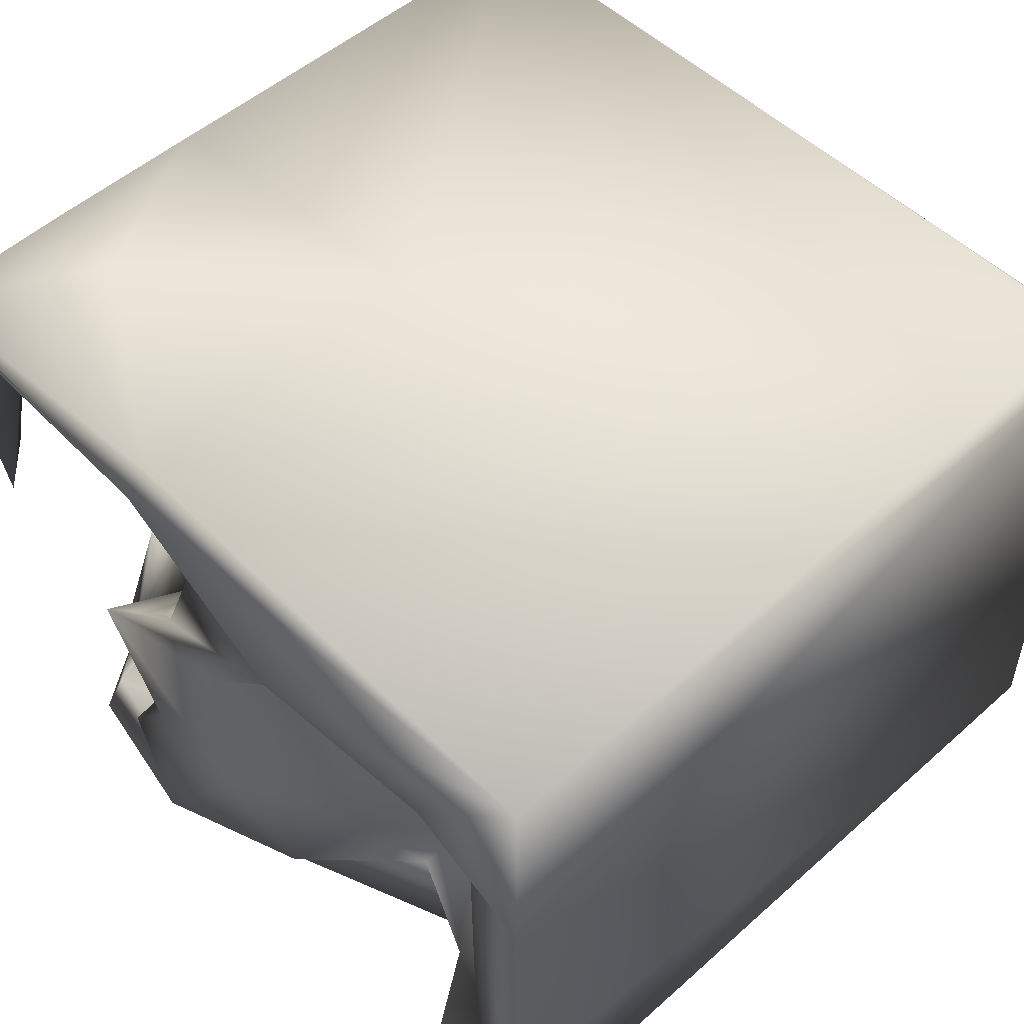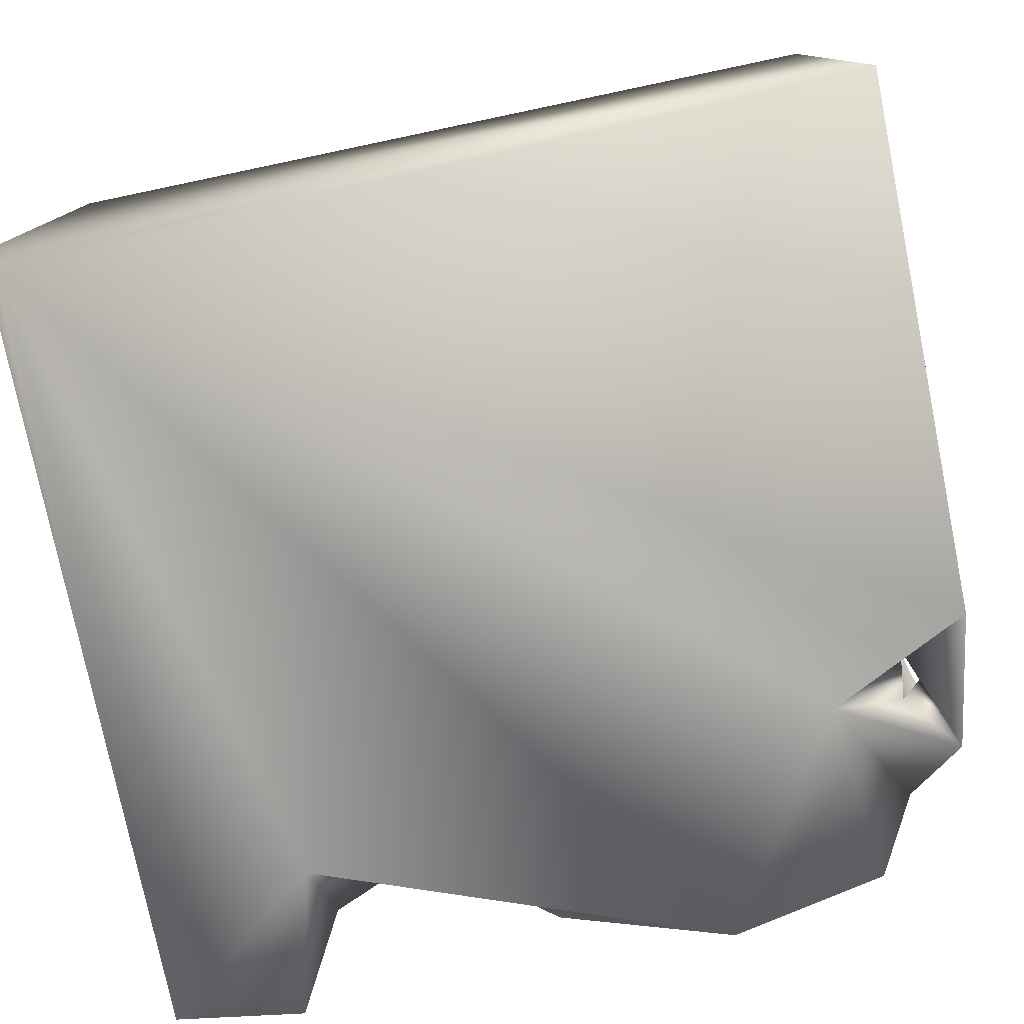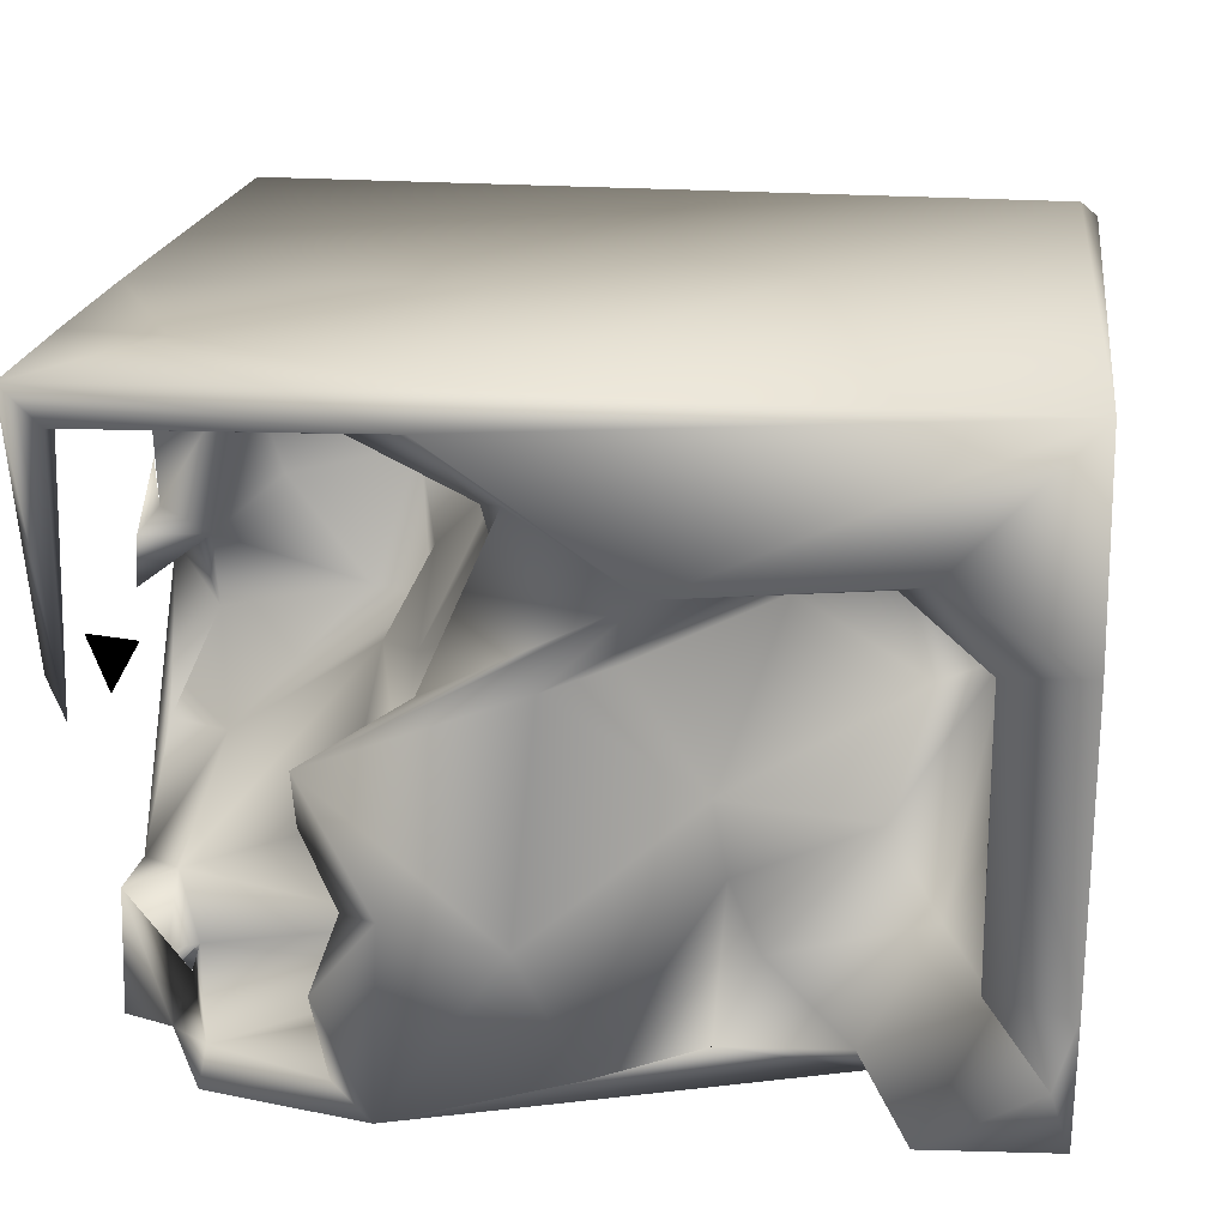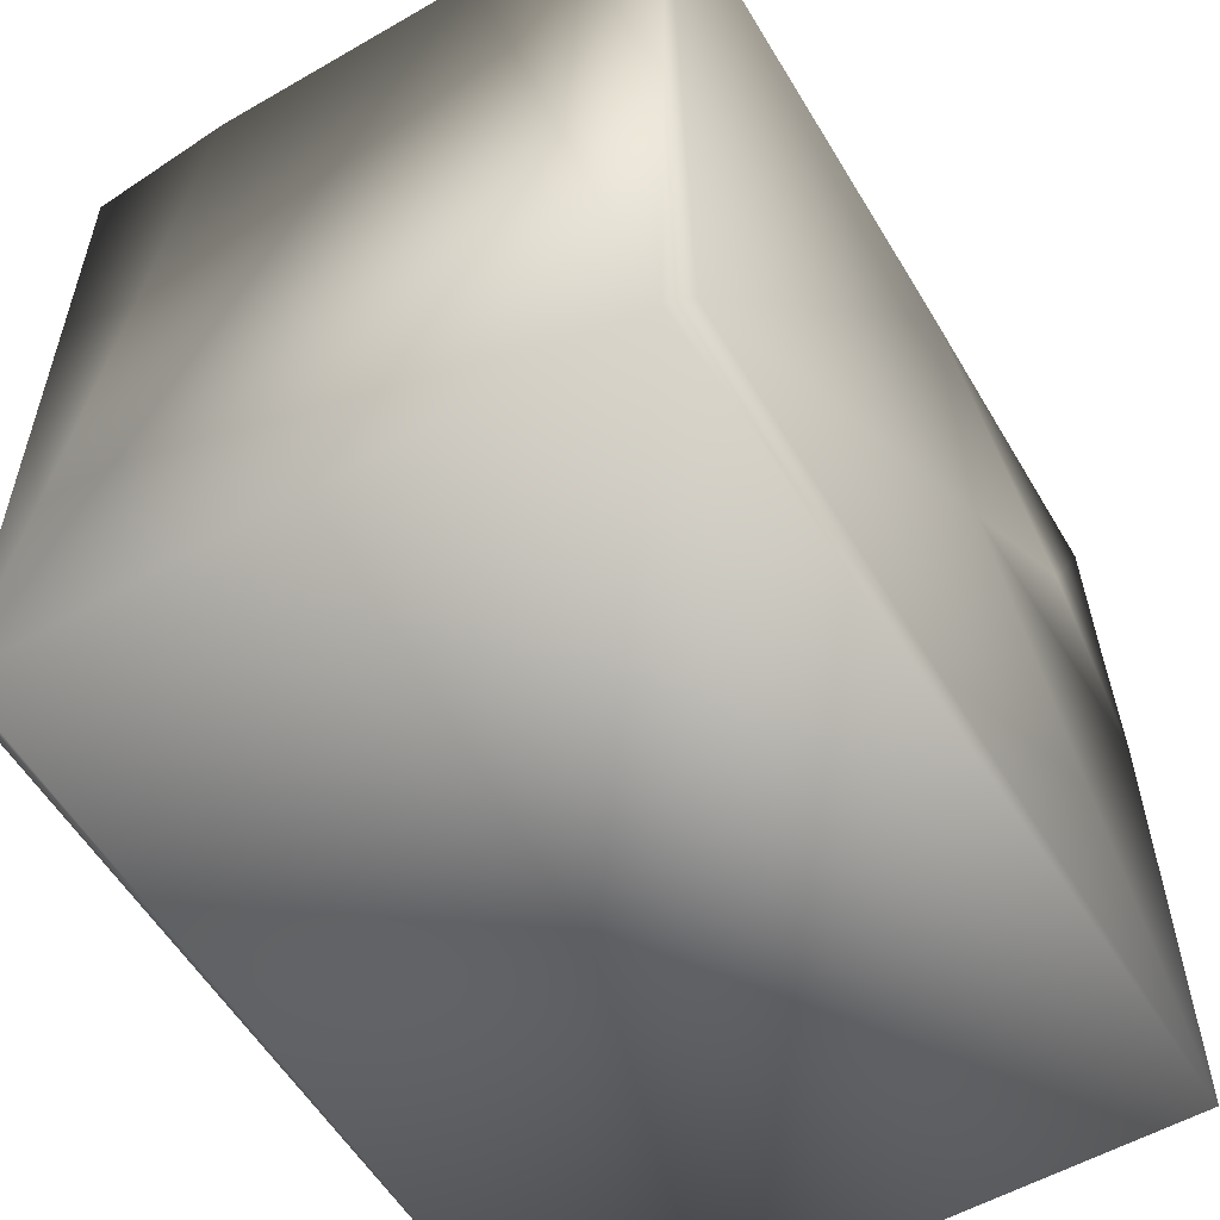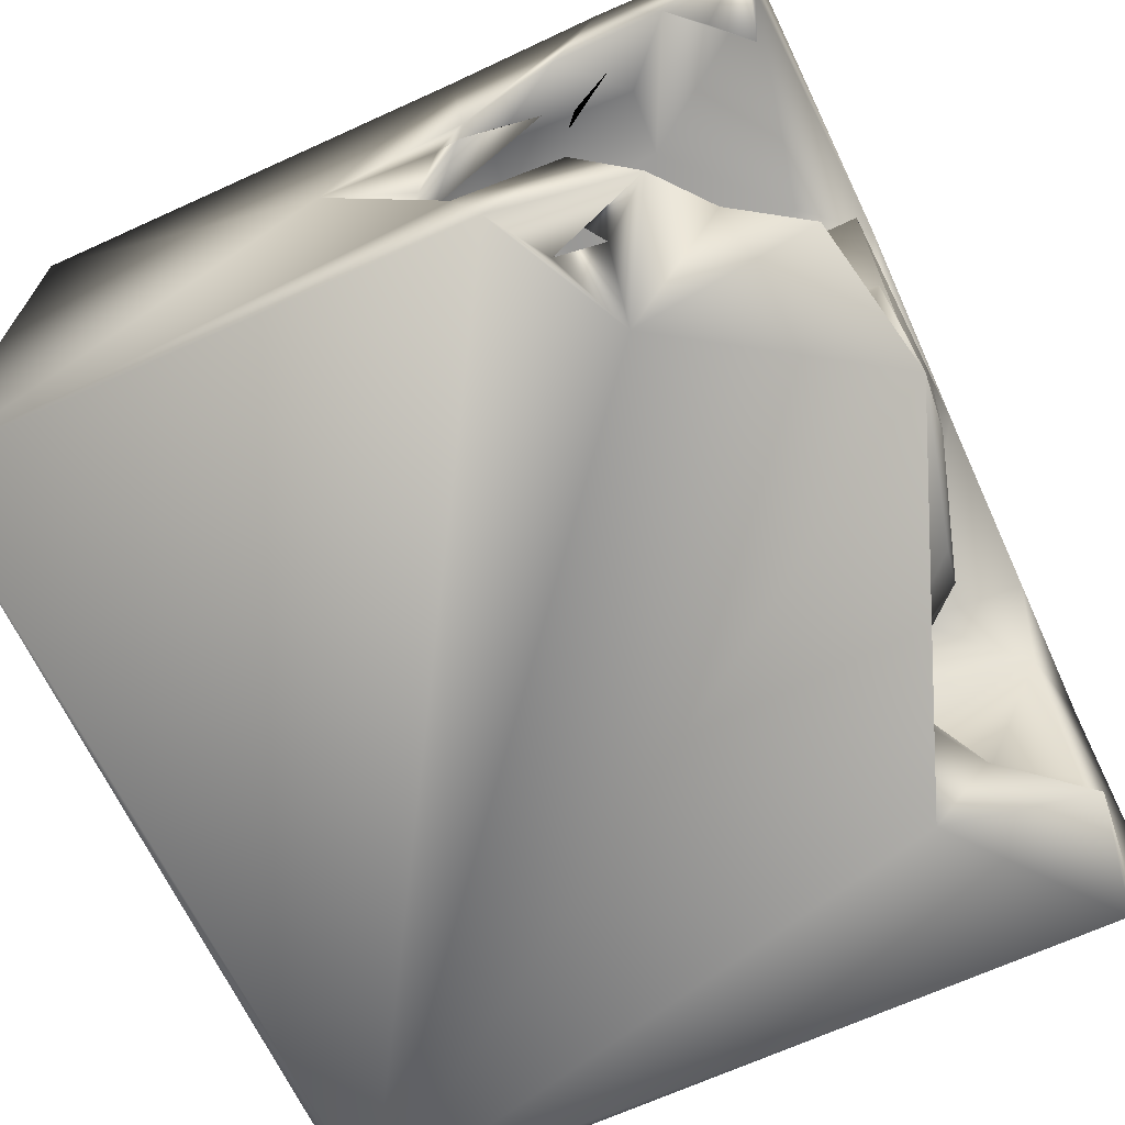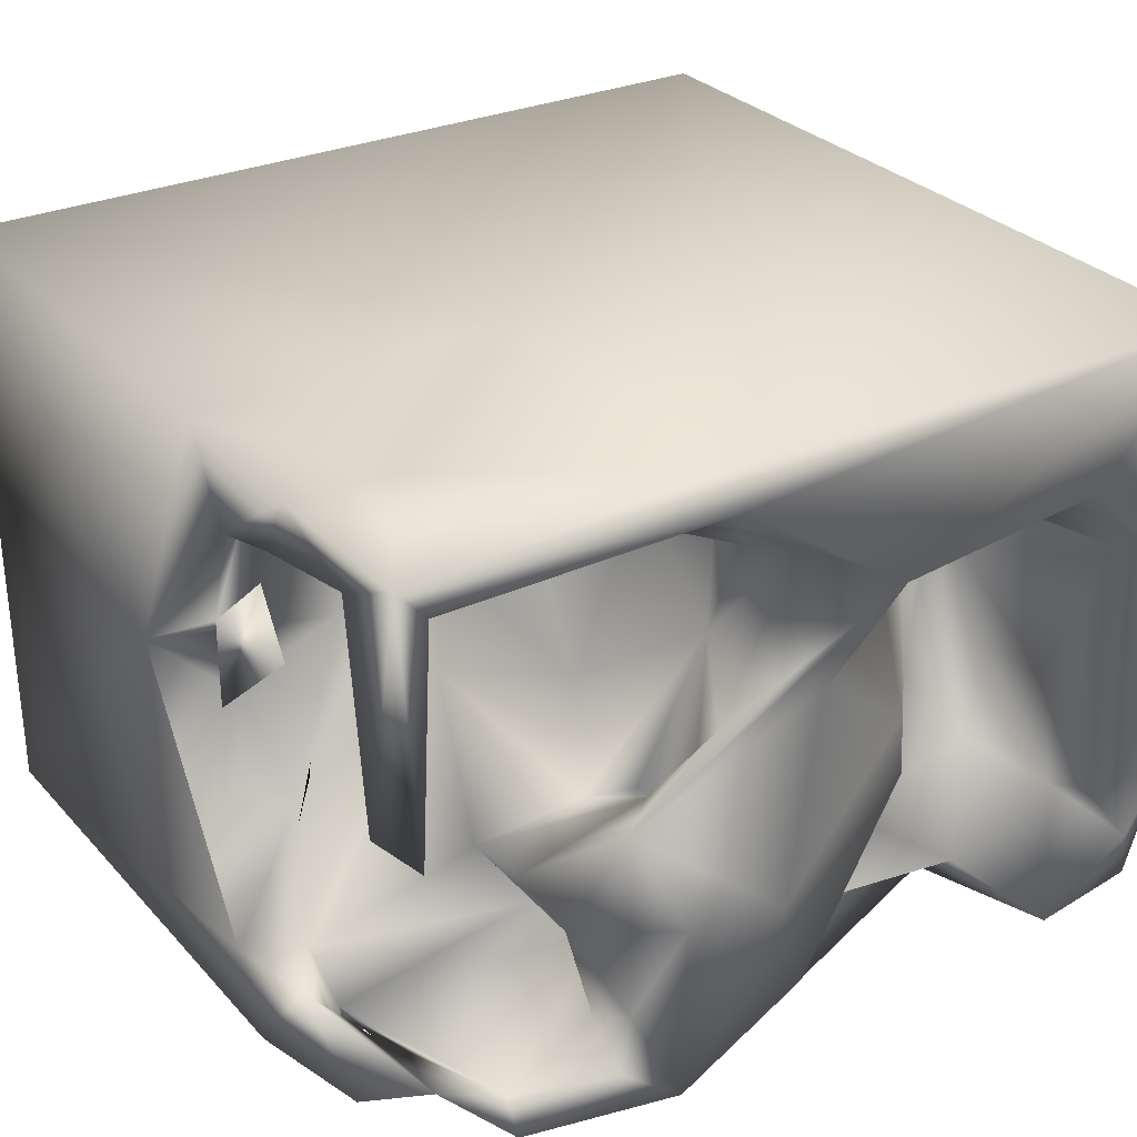
<metadata>
{"format":"obj","ext":"obj","renderer":"f3d","projection":"perspective","resolution":1024,"background":"white","views":[{"elev":50.7,"azim":-133.9,"up":"+Z"},{"elev":-78.1,"azim":11.8,"up":"+Z"},{"elev":19.4,"azim":-172.0,"up":"+Z"},{"elev":-56.2,"azim":-59.1,"up":"+Y"},{"elev":-67.8,"azim":114.9,"up":"+Z"},{"elev":30.0,"azim":146.6,"up":"+Z"}]}
</metadata>
<code>
o Liquid_Domain
v -8.134 -8.756 6.217
v -8.482 -9.102 5.867
v 8.457 -9.09 6.207
v 8.46 -9.092 -6.207
v -8.47 -9.1 -5.875
v -8.134 -8.756 -6.217
v 8.445 -2.172 0.636
v 8.36 1.436 -6.186
v 8.381 0.36 6.193
v -8.458 6.992 2.156
v 2.079 -0.0769 6.177
v 2.832 -2.001 4.577
v 4.636 -1.895 0.06103
v 3.027 -1.019 5.147
v 6.565 -0.766 4.53
v 7.582 -0.5286 1.385
v 3.421 -1.462 -0.01649
v 6.865 0.3742 -2.108
v 8.321 -0.8906 -2.411
v 5.36 0.3385 5.236
v 3.547 -1.377 2.883
v 7.301 -1.016 -0.2072
v 8.433 0.8176 -4.501
v 7.103 0.6904 4.806
v 7.957 0.4884 3.927
v 1.819 0.1789 2.747
v 5.753 -0.1694 2.658
v 7.204 -0.3852 1.397
v 3.905 0.5238 -0.1579
v 7.689 0.1961 -1.358
v 1.835 6.706 6.185
v 8.022 0.03433 2.012
v 3.118 -0.4099 1.375
v 8.332 0.7013 0.6746
v 1.439 0.4201 5.083
v 0.9718 2.805 3.844
v 7.787 2.159 2.159
v 6.533 3.822 6.098
v 3.241 2.218 5.278
v 7.7 1.249 3.26
v -5.208 1.033 2.275
v -5.993 0.9203 1.98
v 8.408 3.67 6.112
v 8.18 2.562 4.643
v 2.687 3.284 0.694
v -7.028 1.567 0.4454
v -5.89 1.896 0.0748
v 7.49 1.787 -4.239
v 8.223 2.873 -4.178
v 7.078 2.078 -5.571
v -3.579 3.683 2.164
v 4.26 2.349 -2.898
v -8.421 7.06 -3.392
v -8.404 6.472 -6.1
v 2.911 2.108 -4.896
v 7.52 2.618 -5.466
v -5.165 3.968 -6.183
v 5.552 2.804 -6.141
v -4.942 2.435 3.232
v 7.678 2.673 0.4114
v 8.135 3.006 -0.4611
v -7.058 3.343 -1.917
v -5.2 3.106 -2.052
v 6.955 3.05 -5.635
v 1.221 4.383 5.215
v -3.462 4.243 2.764
v 8.276 3.778 0.9132
v 2.137 3.267 -5.192
v 7.873 4.111 -5.991
v -8.413 6.96 6.16
v 6.763 3.732 5.671
v -6.206 3.805 -3.48
v 3.832 4.719 -3.519
v 5.875 5.945 -5.482
v 2.821 6.966 -6.167
v 5.455 3.657 5.316
v 0.2029 3.915 3.578
v 0.7919 4.609 1.694
v -6.881 5.142 -1.547
v -2.572 6.087 -0.4866
v 4.578 4.414 -2.121
v 1.313 3.5 -3.424
v -3.227 4.007 -4.177
v 5.913 6.378 -6.093
v 8.121 4.969 5.039
v 2.933 3.852 -1.454
v 1.932 4.357 -3.246
v 6.745 4.962 -5.725
v 3.224 5.8 5.144
v -5.296 4.633 2.611
v 1.873 4.072 -1.519
v -2.815 5.899 -1.923
v 3.091 6.115 -0.0592
v -2.406 3.946 -5.963
v -4.892 5.223 -5.168
v -6.878 6.646 1.984
v -1.122 5.895 1.627
v 1.365 5.089 -1.876
v -7.154 5.46 -4.073
v 3.616 5.293 -5.195
v -0.5304 6.12 -5.589
v 8.325 6.97 6.077
v 7.647 6.813 5.339
v 1.096 5.848 4.121
v 7.702 6.509 0.4112
v 8.278 5.801 0.9101
v 2.027 6.643 1.196
v 4.003 6.904 -0.04449
v 0.05594 6.997 1.482
v 3.677 6.336 -5.772
v -6.885 6.587 -3.357
v 0.5491 6.823 -3.038
v -5.888 6.921 -5.97
v 0.5989 6.8 4.394
v -8.042 6.74 -4.909
v 1.968 7.073 5.539
v -1.617 7.03 3.092
v -5.9 7.012 3.501
v 2.702 6.875 -2.603
v 3.869 6.82 -4.01
f 2 3 1
f 4 2 5
f 3 2 4
f 4 5 6
f 3 4 7
f 3 11 1
f 3 9 11
f 9 3 7
f 7 4 23
f 2 10 5
f 7 23 19
f 4 8 23
f 12 14 15
f 12 15 21
f 13 17 21
f 7 22 16
f 18 17 13
f 12 35 14
f 20 15 14
f 21 26 12
f 7 16 32
f 33 21 17
f 18 13 22
f 7 19 22
f 20 24 15
f 35 12 26
f 15 27 21
f 9 7 25
f 25 7 32
f 21 27 13
f 28 13 27
f 22 13 28
f 16 22 28
f 30 18 22
f 22 19 30
f 4 6 8
f 1 11 31
f 20 14 39
f 25 32 15
f 33 26 21
f 15 28 27
f 28 15 32
f 16 34 32
f 34 16 28
f 17 29 33
f 17 18 29
f 8 6 58
f 14 35 39
f 25 15 24
f 19 18 30
f 23 18 19
f 35 26 36
f 32 37 28
f 28 37 34
f 9 38 11
f 33 45 26
f 32 40 37
f 32 34 40
f 23 48 18
f 2 1 70
f 2 70 10
f 9 25 43
f 25 24 44
f 41 42 59
f 40 34 37
f 45 33 29
f 20 39 76
f 43 25 44
f 41 47 42
f 46 42 47
f 52 29 48
f 48 29 18
f 23 49 48
f 50 55 48
f 23 8 49
f 20 76 71
f 20 71 24
f 51 41 59
f 26 45 36
f 10 53 5
f 48 55 52
f 48 56 50
f 6 5 54
f 8 58 50
f 44 24 71
f 35 36 65
f 42 90 59
f 41 51 47
f 46 47 63
f 48 49 56
f 55 50 68
f 38 31 11
f 9 43 38
f 59 66 51
f 60 61 67
f 86 45 29
f 29 52 86
f 49 8 69
f 50 56 69
f 8 50 69
f 50 58 64
f 35 65 39
f 42 46 96
f 72 62 46
f 72 46 63
f 52 68 73
f 55 68 52
f 5 53 54
f 50 74 68
f 56 49 64
f 56 64 69
f 6 54 57
f 57 94 75
f 6 57 75
f 58 6 75
f 44 71 85
f 85 43 44
f 90 66 59
f 36 78 77
f 36 45 78
f 46 62 79
f 51 80 47
f 63 47 80
f 81 52 73
f 83 72 63
f 50 64 74
f 64 58 69
f 46 79 96
f 60 67 61
f 86 78 45
f 86 52 93
f 82 98 91
f 87 82 91
f 64 88 74
f 49 88 64
f 69 88 49
f 58 75 84
f 39 65 89
f 39 89 76
f 85 71 76
f 36 77 65
f 86 91 78
f 80 92 63
f 52 81 93
f 92 83 63
f 91 86 87
f 99 62 72
f 98 82 87
f 83 95 72
f 68 74 100
f 94 57 95
f 69 58 88
f 1 31 70
f 51 66 97
f 78 91 98
f 79 62 99
f 100 73 68
f 83 94 95
f 57 54 113
f 94 101 75
f 65 77 104
f 104 77 78
f 96 90 42
f 93 81 108
f 93 98 87
f 93 87 86
f 99 72 95
f 92 94 83
f 92 101 94
f 38 102 31
f 43 85 102
f 76 89 103
f 65 104 89
f 105 106 85
f 107 78 98
f 79 99 111
f 73 100 120
f 95 113 99
f 57 113 95
f 88 58 84
f 43 102 38
f 85 76 103
f 90 117 66
f 66 117 109
f 66 109 97
f 97 80 51
f 93 107 98
f 110 100 74
f 84 75 110
f 85 103 105
f 114 104 78
f 114 78 107
f 118 90 96
f 81 73 108
f 73 119 108
f 112 101 92
f 120 100 110
f 99 113 115
f 74 88 84
f 116 103 89
f 114 116 104
f 116 89 104
f 85 106 102
f 90 118 117
f 102 106 105
f 109 80 97
f 93 108 107
f 79 111 96
f 112 92 80
f 73 120 119
f 111 99 115
f 53 115 54
f 75 120 110
f 110 74 84
f 70 31 116
f 116 31 102
f 102 103 116
f 116 117 70
f 117 118 70
f 70 118 10
f 116 114 117
f 118 96 10
f 102 105 103
f 107 117 114
f 96 53 10
f 108 109 117
f 107 108 117
f 96 111 53
f 109 112 80
f 108 112 109
f 108 119 112
f 119 75 112
f 120 75 119
f 111 115 53
f 75 101 112
f 113 54 115

</code>
